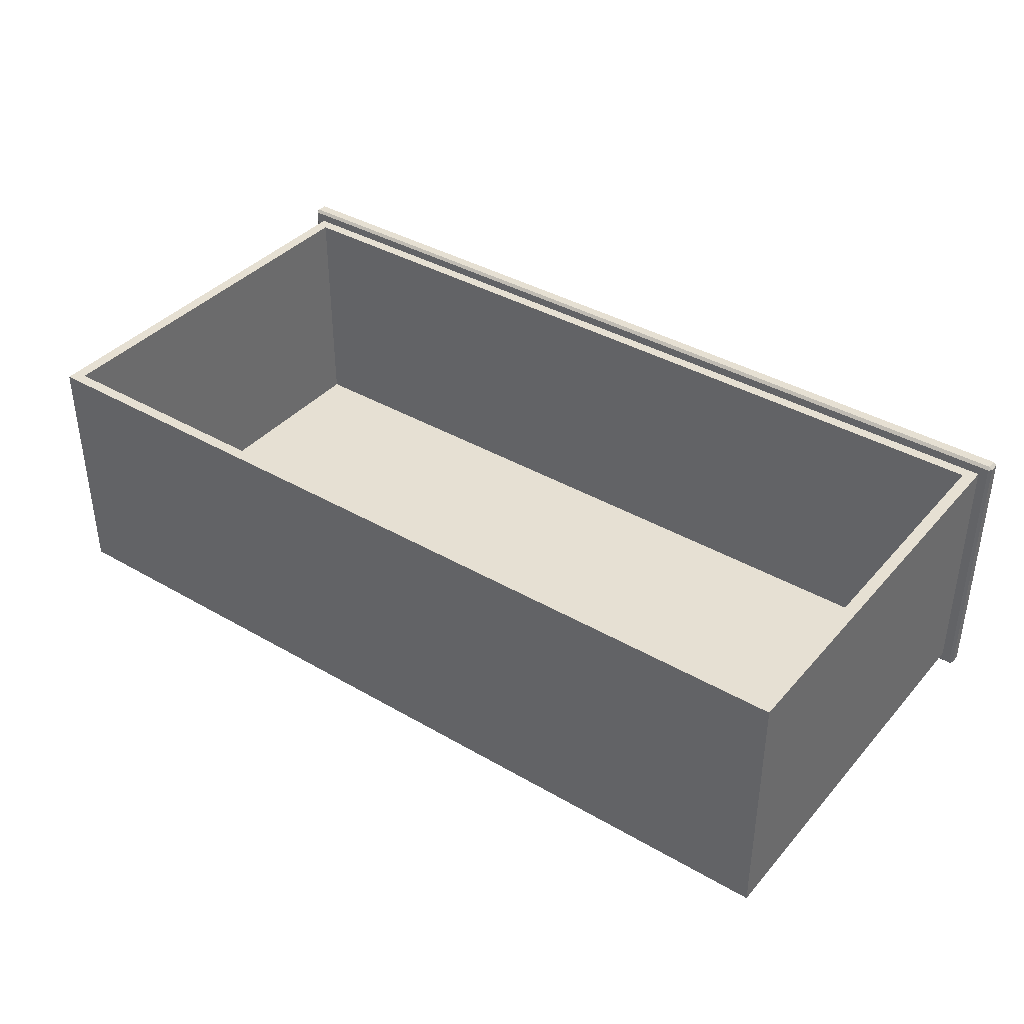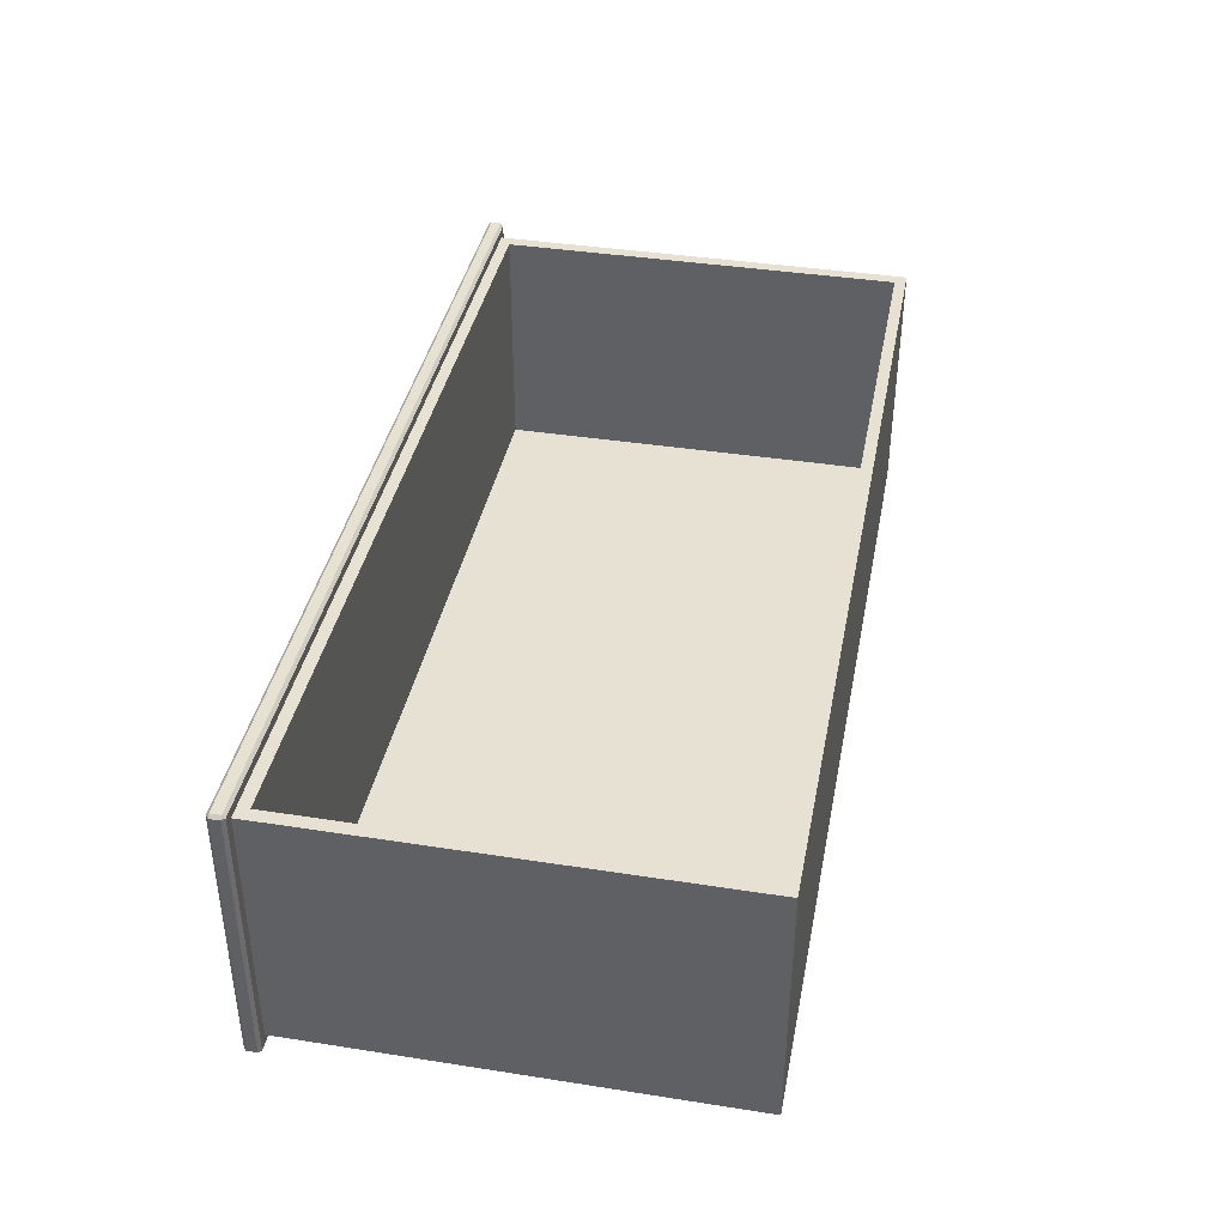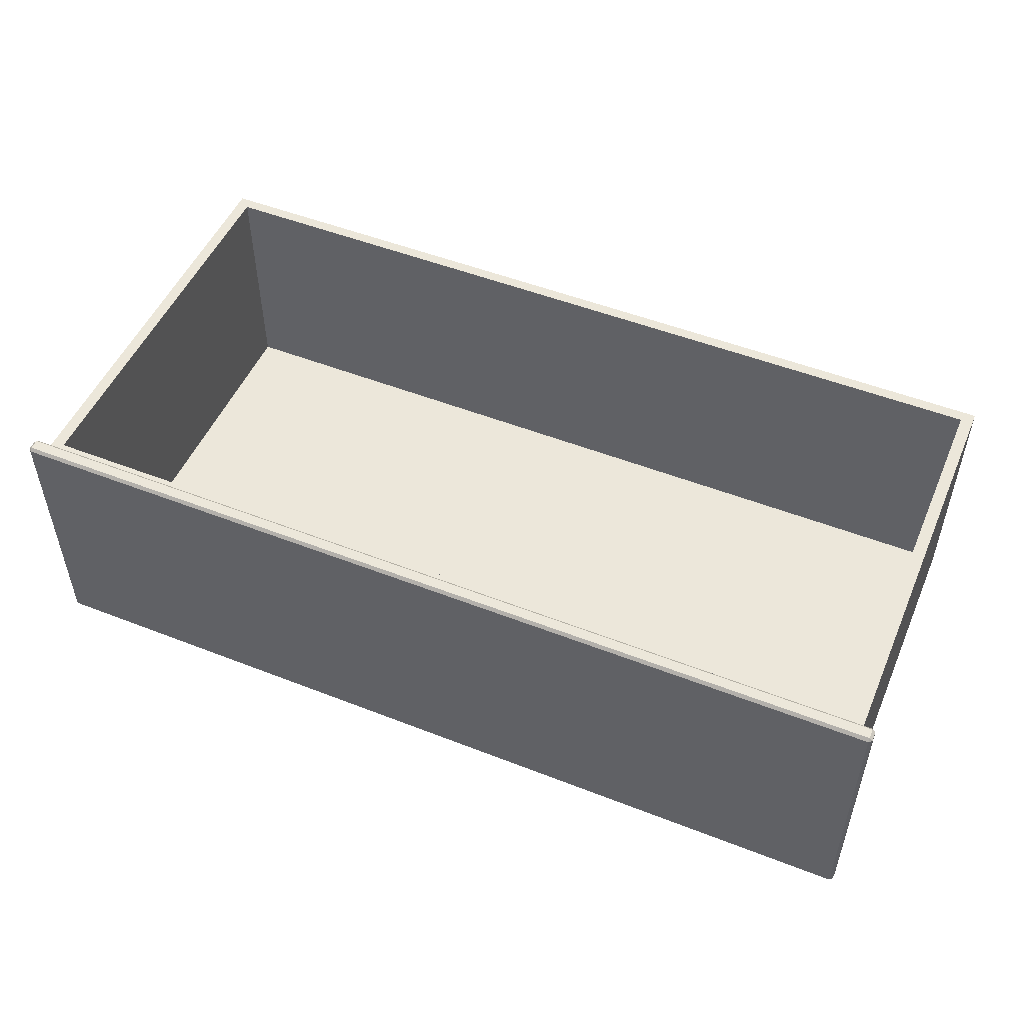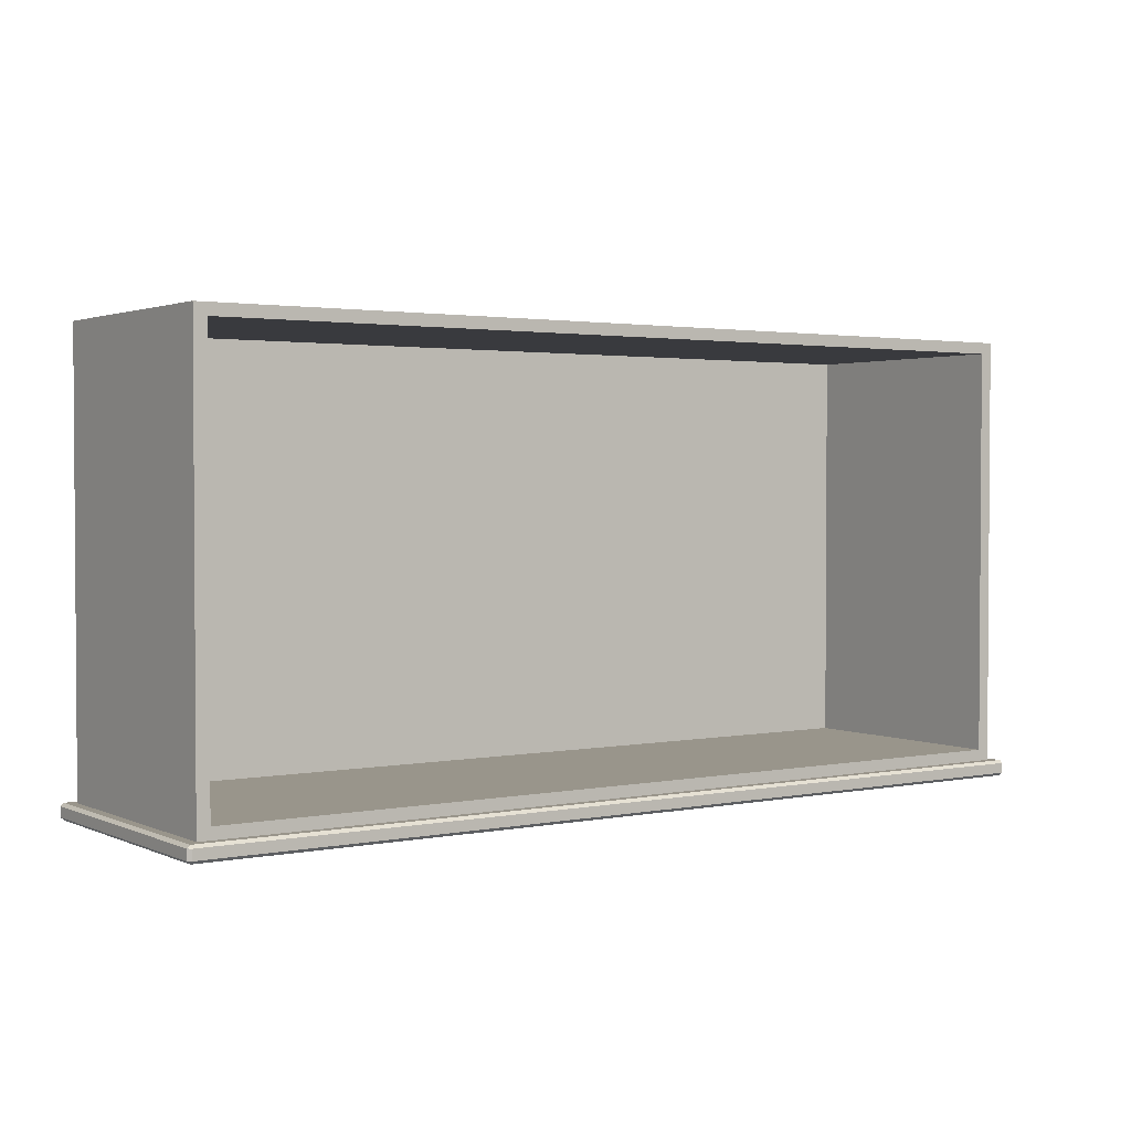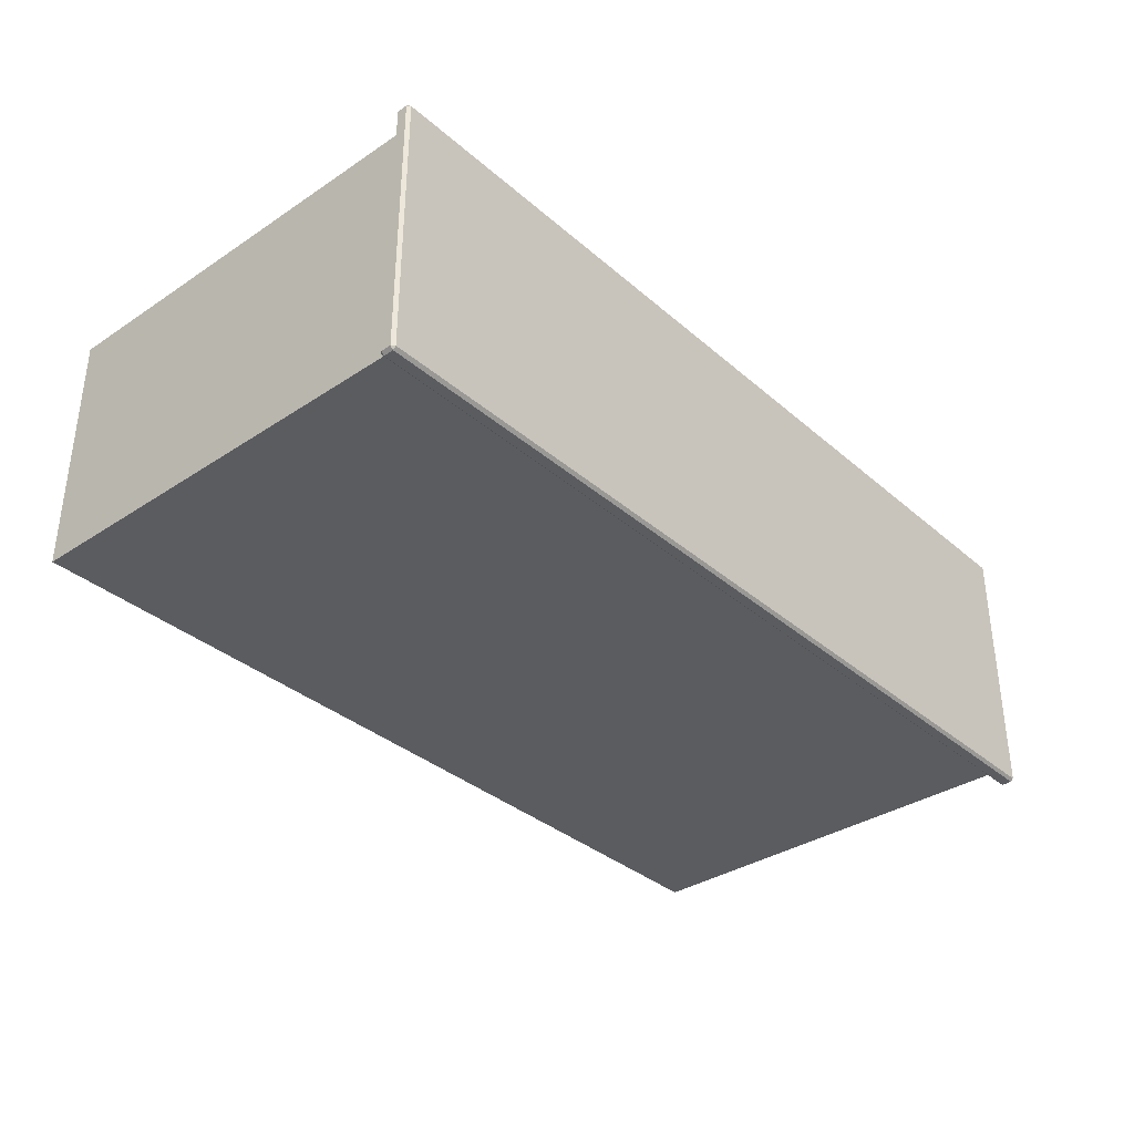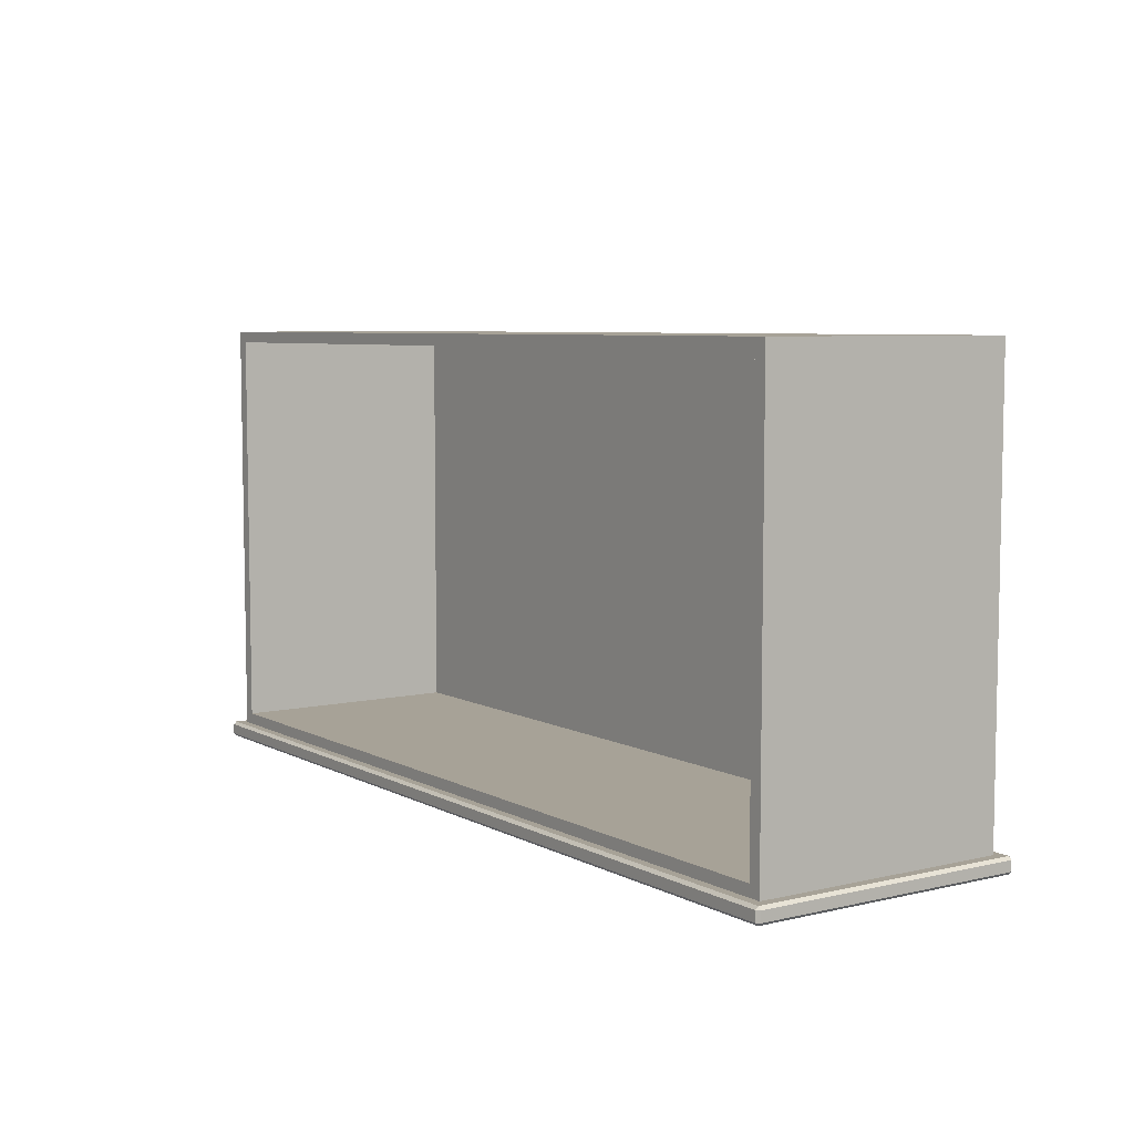
<metadata>
{"format":"obj","ext":"obj","renderer":"f3d","projection":"perspective","resolution":1024,"background":"white","views":[{"elev":38.5,"azim":-143.8,"up":"+Z"},{"elev":39.4,"azim":101.0,"up":"+Z"},{"elev":51.0,"azim":23.1,"up":"+Z"},{"elev":2.2,"azim":-34.6,"up":"+Y"},{"elev":-35.1,"azim":-48.7,"up":"+Z"},{"elev":6.6,"azim":55.6,"up":"+Y"}]}
</metadata>
<code>
o DeskDrawer_308_2_1
v 0.6649 -0.3157 0.3597
v -0.009467 -0.3157 0.3597
v -0.009467 -0.3082 0.3597
v 0.6649 -0.3082 0.3597
v 0.658 -0.3061 0.1642
v 0.658 0.01355 0.1642
v -0.002591 0.01355 0.1642
v -0.002591 -0.3061 0.1642
v 0.6649 -0.3178 0.1577
v -0.009468 -0.3178 0.1577
v -0.009468 -0.3178 0.3575
v 0.6649 -0.3178 0.3575
v -0.009467 -0.3157 0.1555
v 0.6649 -0.3157 0.1555
v 0.6649 -0.3082 0.1555
v -0.009467 -0.3082 0.1555
v -0.01178 -0.3157 0.3575
v -0.01178 -0.3157 0.1577
v -0.01178 -0.3082 0.1577
v -0.01178 -0.3082 0.3575
v -0.009468 -0.3061 0.1577
v 0.6649 -0.3061 0.1577
v -0.002591 -0.3061 0.351
v -0.009468 -0.3061 0.3575
v 0.658 -0.3061 0.351
v 0.6649 -0.3061 0.3575
v 0.658 0.01355 0.351
v -0.002591 0.01355 0.351
v 0.6488 -0.2977 0.351
v 0.6488 -0.2977 0.1748
v 0.6488 0.005135 0.1748
v 0.6488 0.005135 0.351
v 0.006598 -0.2977 0.351
v 0.006598 0.005135 0.351
v 0.006598 -0.2977 0.1748
v 0.006598 0.005135 0.1748
v 0.6672 -0.3157 0.3575
v 0.6672 -0.3157 0.1577
v 0.6672 -0.3082 0.1577
v 0.6672 -0.3082 0.3575
f 1 3 2
f 1 4 3
f 5 7 6
f 5 8 7
f 9 11 10
f 9 12 11
f 13 15 14
f 13 16 15
f 17 19 18
f 17 20 19
f 8 22 21
f 8 5 22
f 23 8 21
f 23 21 24
f 25 23 24
f 25 24 26
f 5 26 22
f 5 25 26
f 6 28 27
f 6 7 28
f 25 6 27
f 25 5 6
f 29 31 30
f 29 32 31
f 8 28 7
f 8 23 28
f 29 23 25
f 29 33 23
f 32 29 25
f 32 25 27
f 34 32 27
f 34 27 28
f 33 28 23
f 33 34 28
f 35 31 36
f 35 30 31
f 34 35 36
f 34 33 35
f 33 30 35
f 33 29 30
f 32 36 31
f 32 34 36
f 37 1 12
f 17 11 2
f 38 9 14
f 18 13 10
f 39 15 22
f 26 4 40
f 21 16 19
f 20 3 24
f 38 12 9
f 38 37 12
f 10 17 18
f 10 11 17
f 1 11 12
f 1 2 11
f 9 13 14
f 9 10 13
f 22 40 39
f 22 26 40
f 19 24 21
f 19 20 24
f 26 3 4
f 26 24 3
f 15 21 22
f 15 16 21
f 37 4 1
f 37 40 4
f 39 14 15
f 39 38 14
f 18 16 13
f 18 19 16
f 20 2 3
f 20 17 2
f 38 40 37
f 38 39 40

</code>
